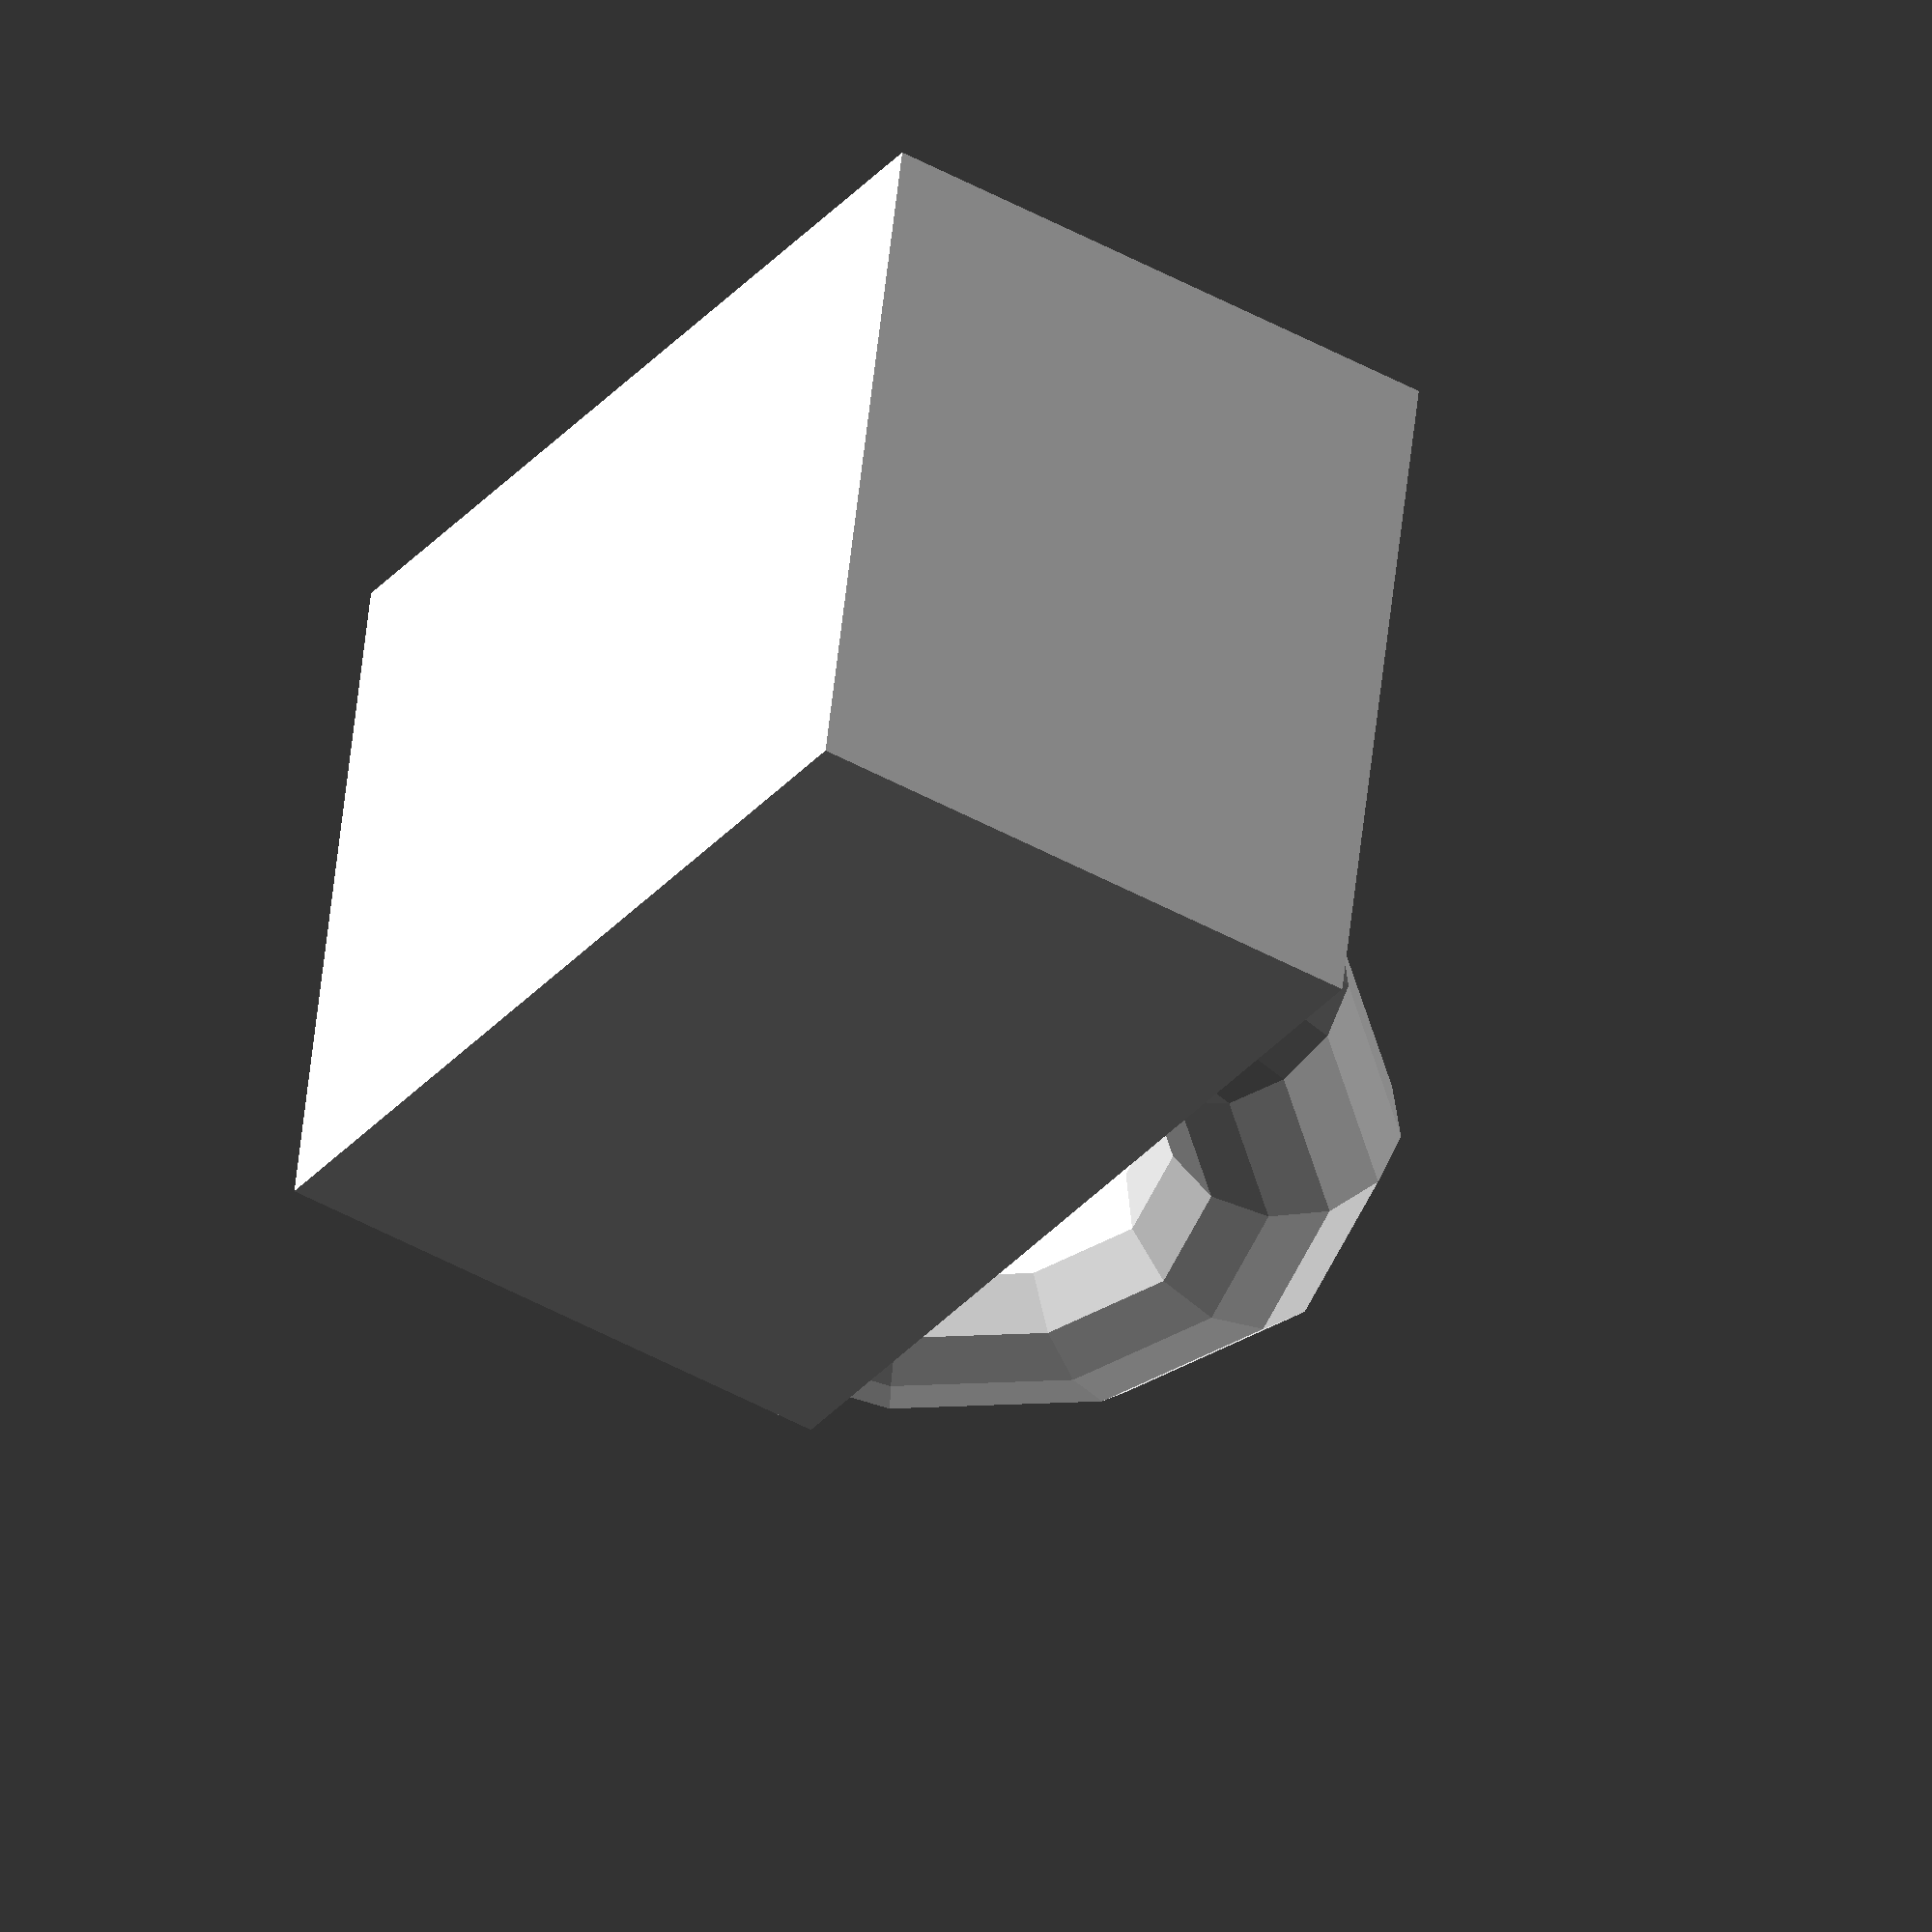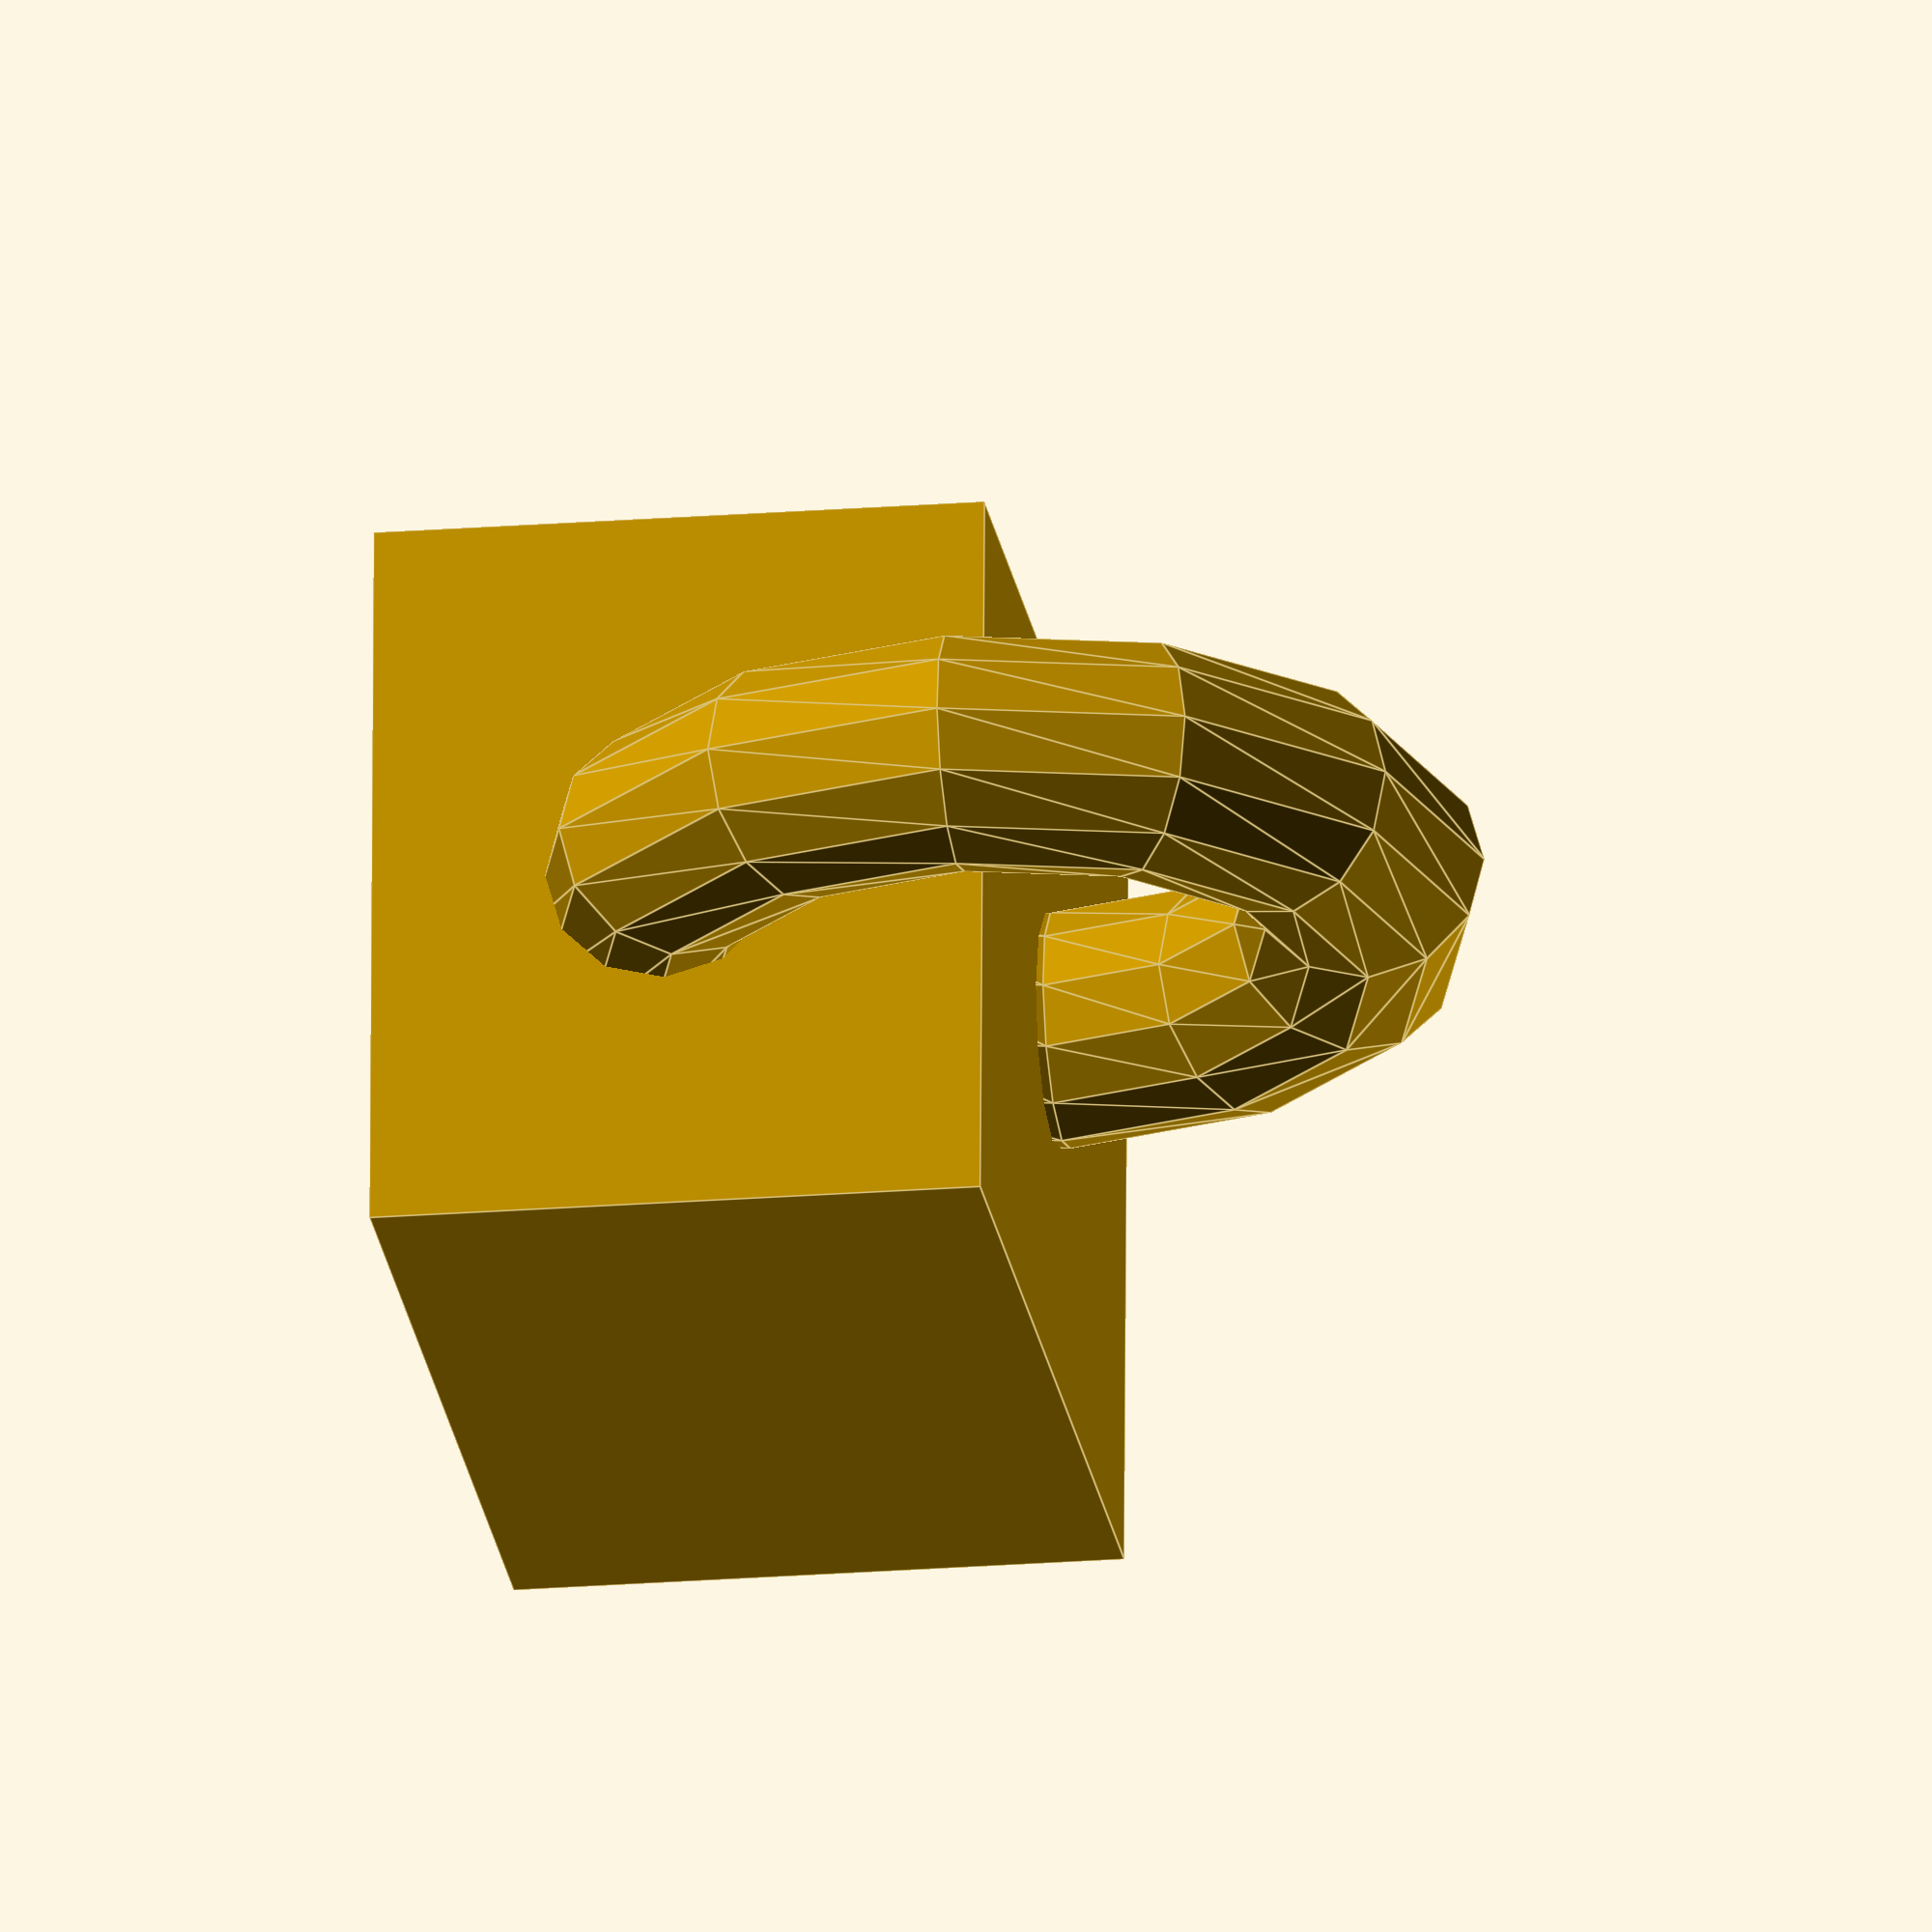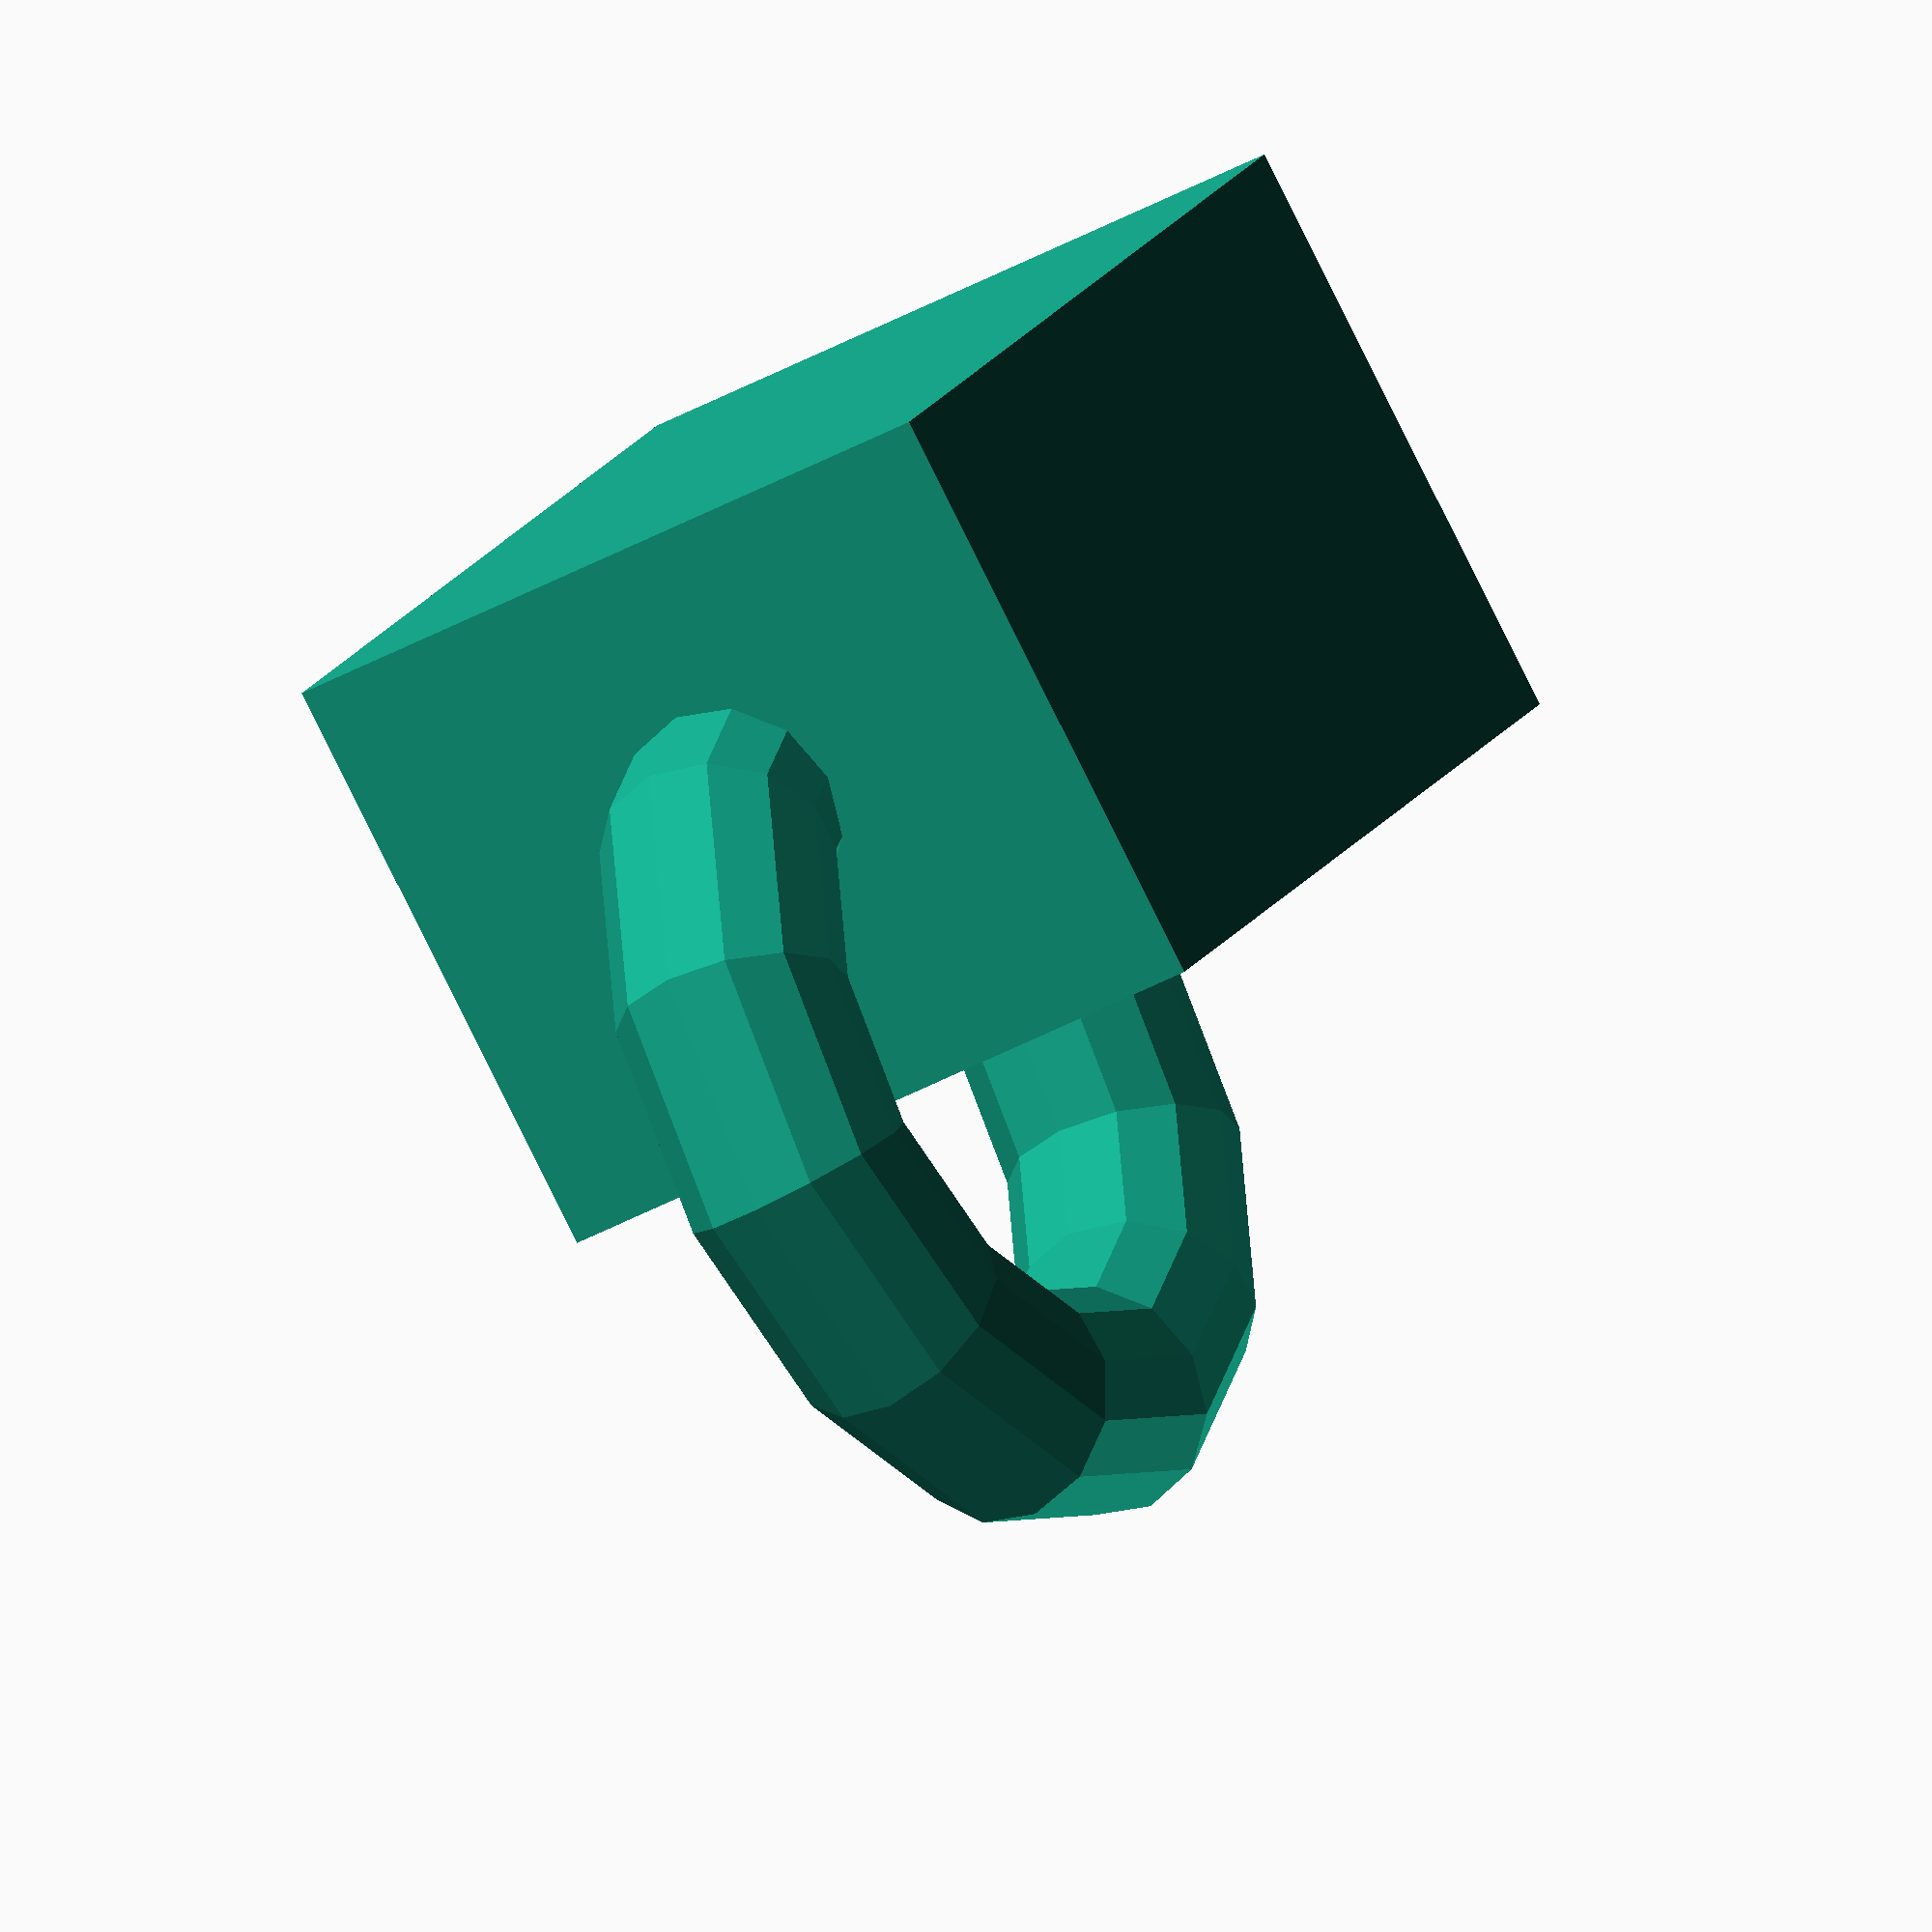
<openscad>
// Begin.
union() {
translate([1.35496, -0.01036, -0.50652])
rotate([0, 1.11102, -89.7335])
rotate([0, 90, 0])
rotate_extrude($fn = 12)
translate([2.67364, 0, 0])
circle(r = 0.87877, $fn = 12);

rotate([0, -0, 0])
translate([-1.36239, 0, 1.8179])
cube(size = [7.27523, 5.45642, 4.54702], center = true);
}
// End.
</openscad>
<views>
elev=44.9 azim=190.9 roll=56.8 proj=o view=solid
elev=20.1 azim=357.7 roll=98.4 proj=o view=edges
elev=84.2 azim=113.7 roll=26.5 proj=o view=wireframe
</views>
